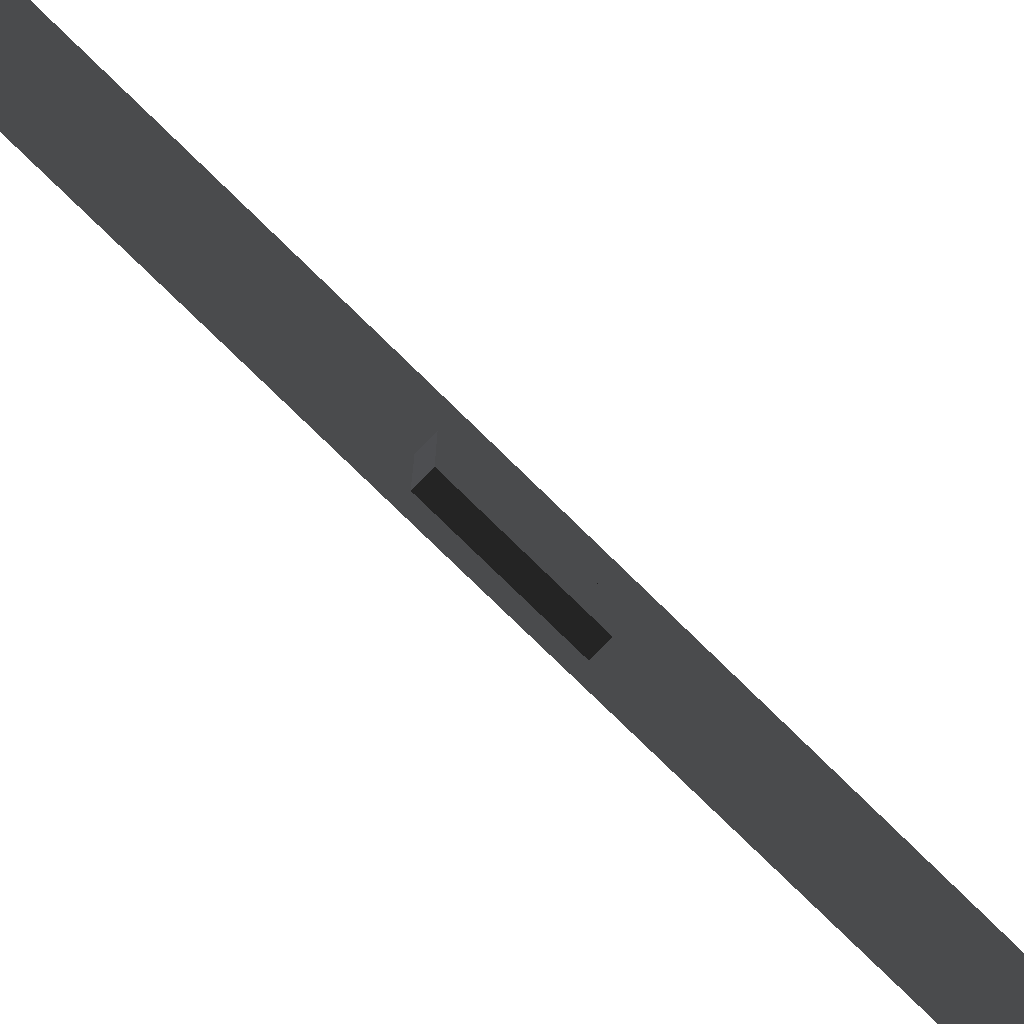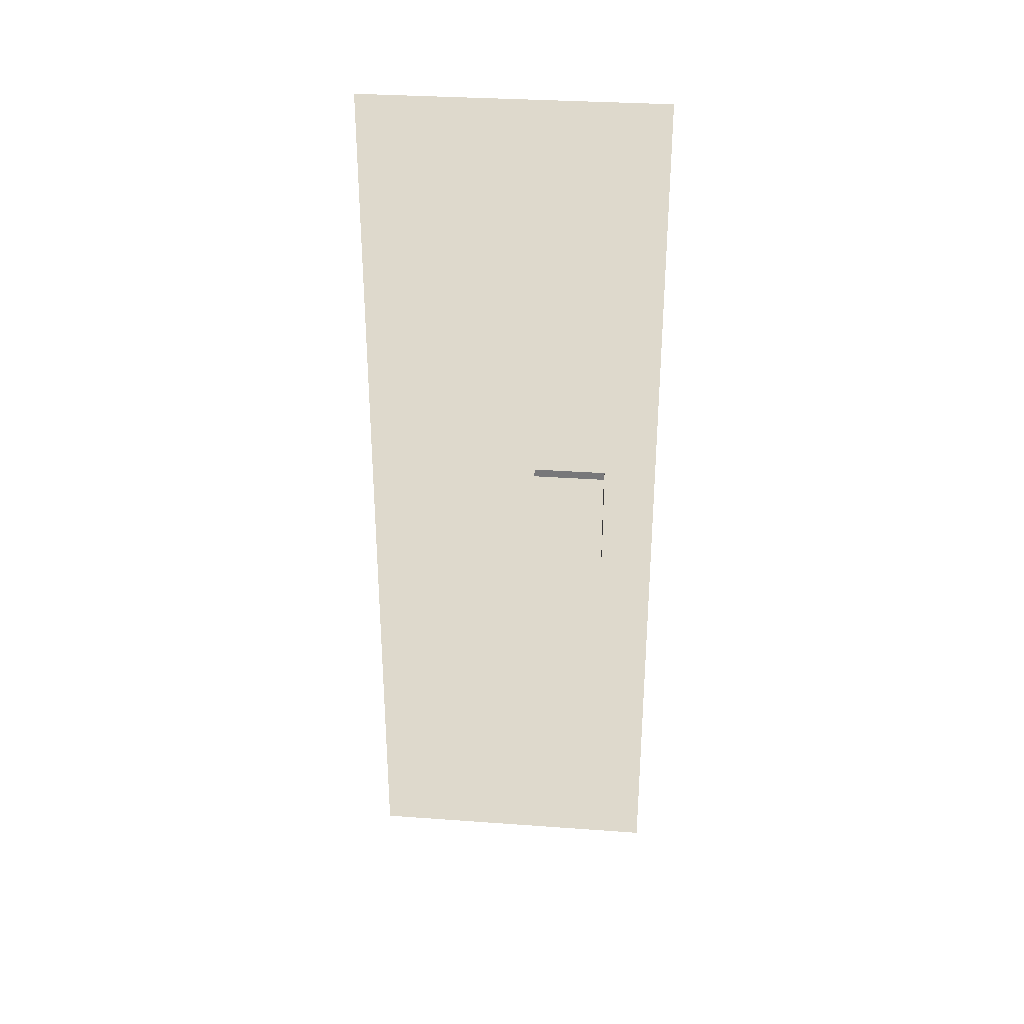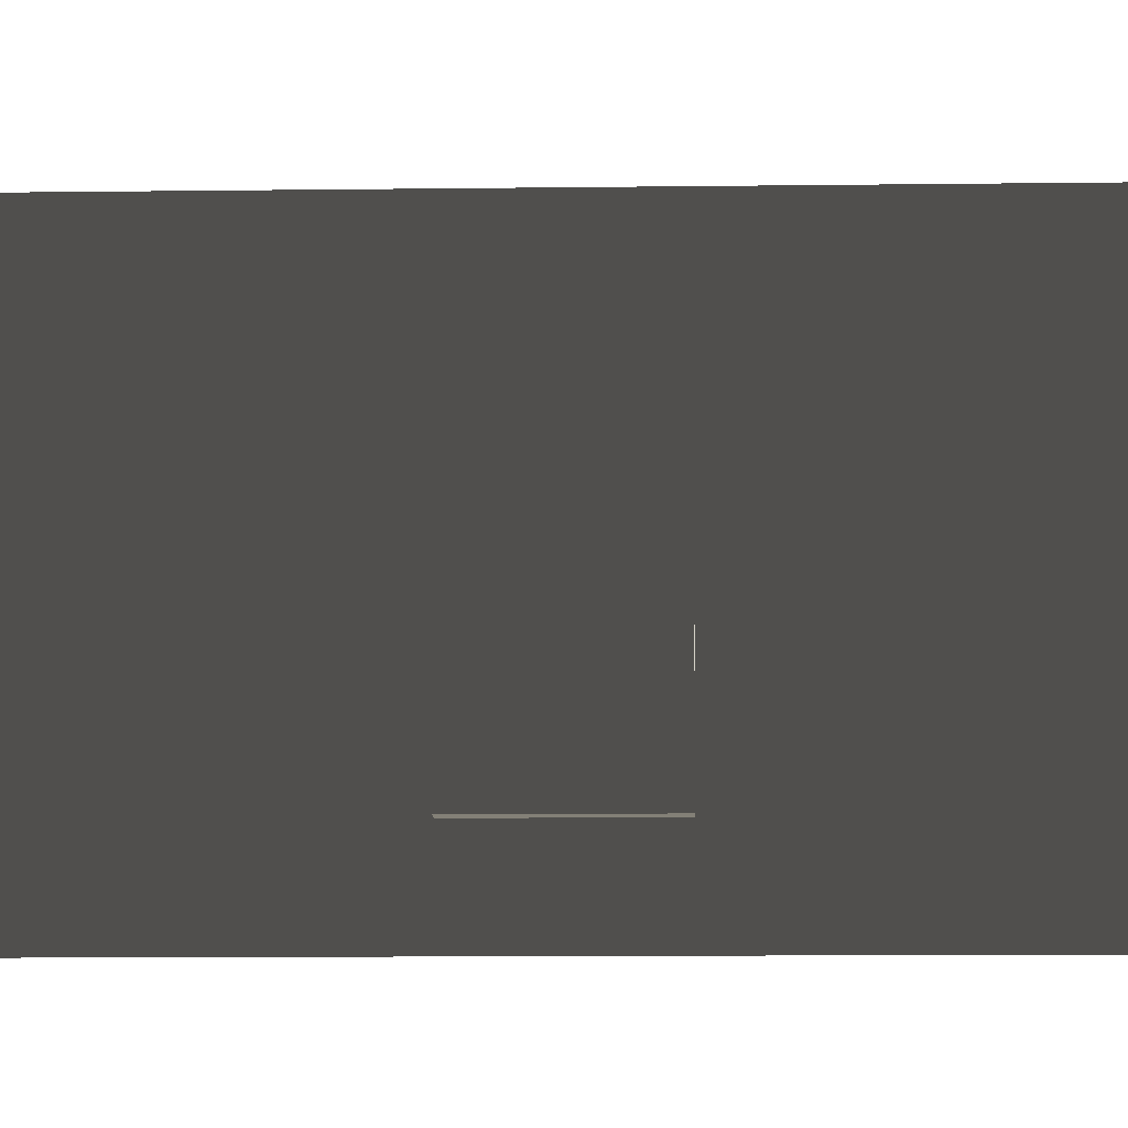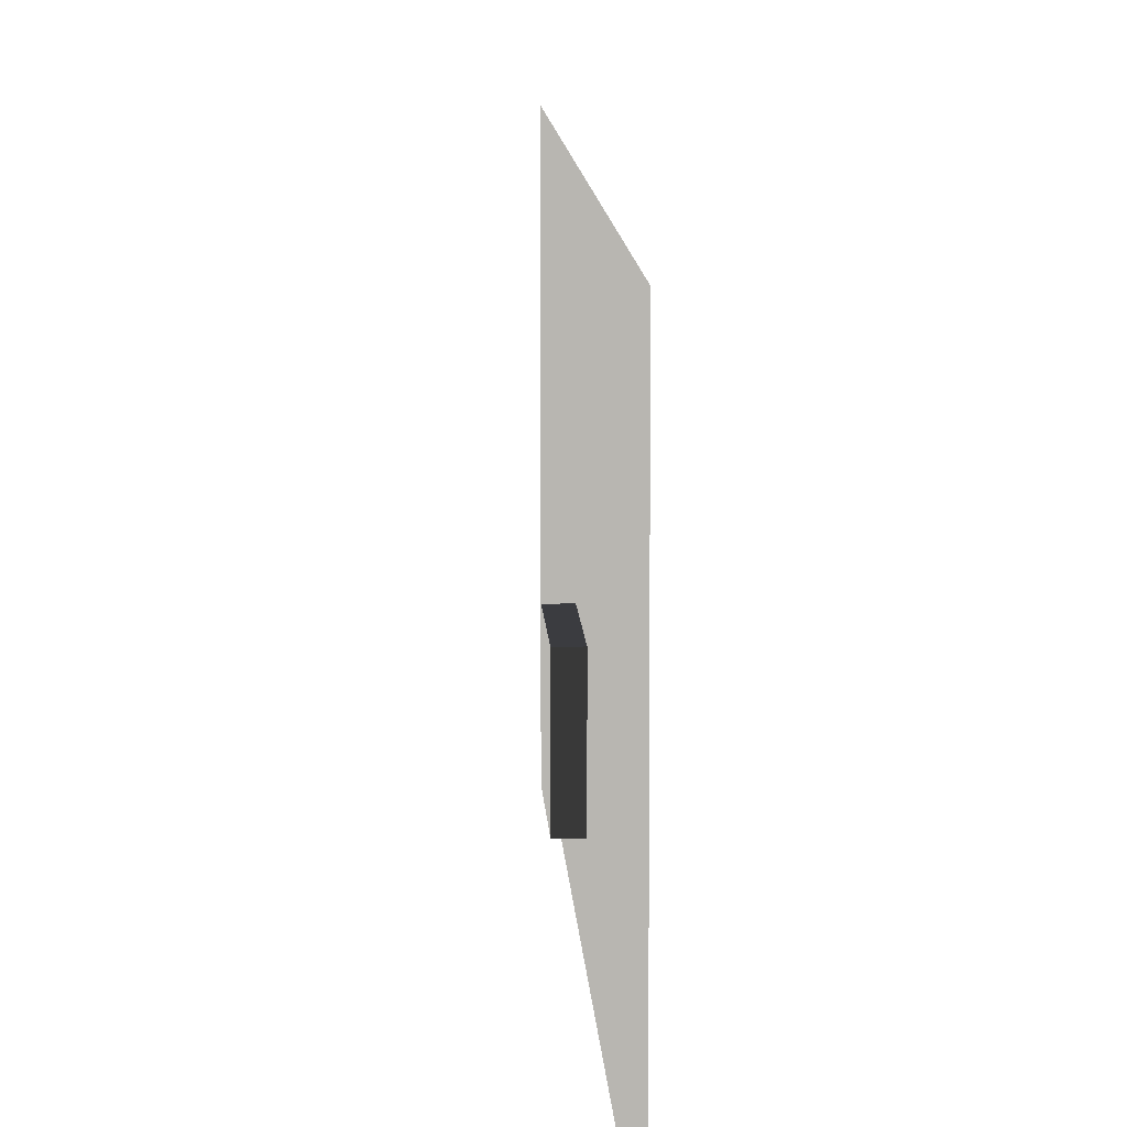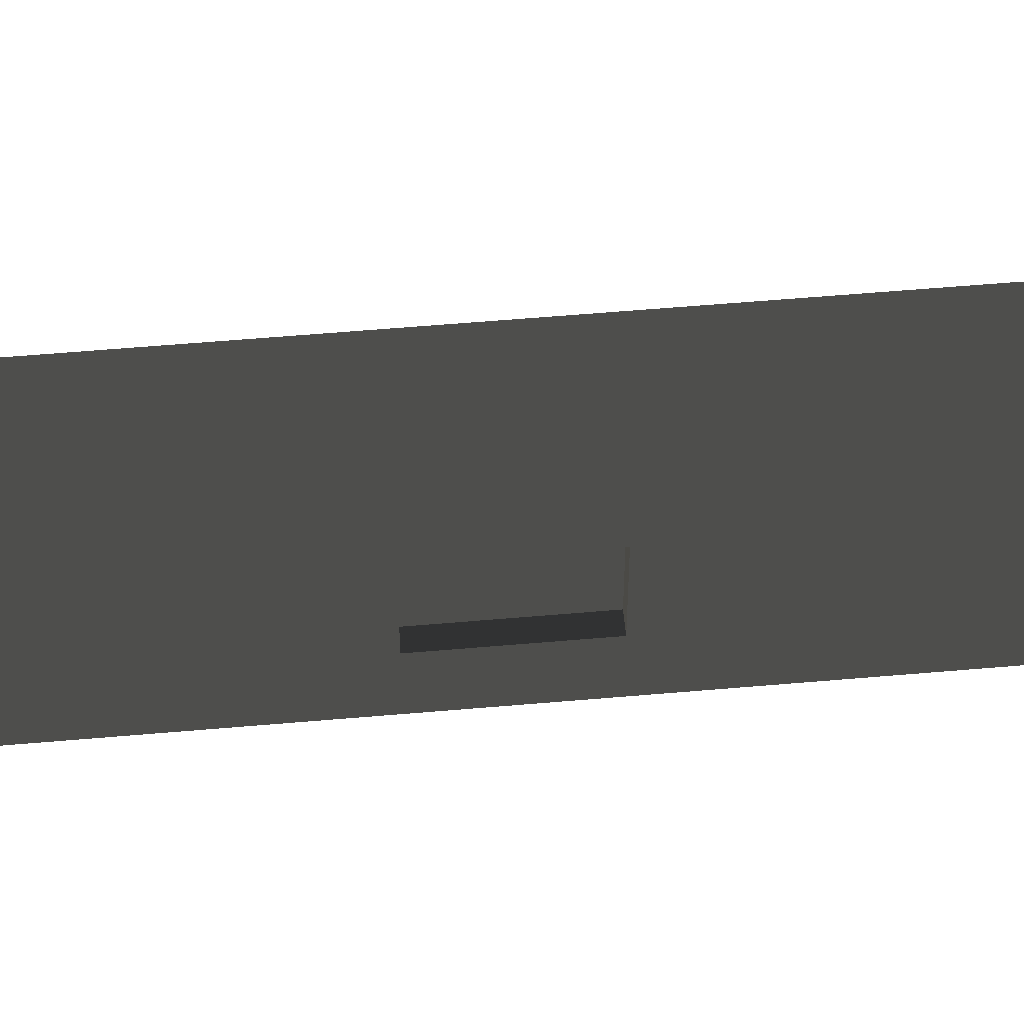
<metadata>
{"format":"obj","ext":"obj","renderer":"f3d","projection":"perspective","resolution":1024,"background":"white","views":[{"elev":-77.6,"azim":-134.4,"up":"+Y"},{"elev":32.0,"azim":-84.2,"up":"+Z"},{"elev":-9.1,"azim":-87.8,"up":"+Y"},{"elev":8.8,"azim":-2.3,"up":"+Y"},{"elev":57.1,"azim":84.8,"up":"+Y"}]}
</metadata>
<code>
v -9.383e-06 -5.748e-21 -4.694e-05
v 1.438e-05 -157.5 157.5
v 1.438e-05 3.755e-05 157.5
v -9.383e-06 -157.5 -4.694e-05
v -7.232 -129.7 262.5
v -7.232 -91.24 210
v -7.232 -129.7 210
v -7.232 -91.24 262.5
v 2.397e-05 -91.24 262.5
v -7.232 -129.7 262.5
v 2.397e-05 -129.7 262.5
v -7.232 -91.24 262.5
v 2.397e-05 -129.7 262.5
v -7.232 -129.7 210
v 9.789e-06 -129.7 210
v -7.232 -129.7 262.5
v 9.789e-06 -129.7 210
v -7.232 -91.24 210
v 9.789e-06 -91.24 210
v -7.232 -129.7 210
v 9.789e-06 -91.24 210
v -7.232 -91.24 262.5
v 2.397e-05 -91.24 262.5
v -7.232 -91.24 210
v 1.938e-05 -3.755e-05 315
v 4.314e-05 -157.5 472.4
v 4.314e-05 5.632e-05 472.4
v 1.938e-05 -157.5 315
v 9.789e-06 -129.7 210
v 1.438e-05 3.755e-05 157.5
v 1.438e-05 -157.5 157.5
v 1.938e-05 -157.5 315
v 9.789e-06 -91.24 210
v 2.397e-05 -129.7 262.5
v 2.397e-05 -91.24 262.5
v 1.938e-05 -3.755e-05 315
g B3_BricksWall3X_7558_64
f 1 3 2
f 2 4 1
f 5 7 6
f 6 8 5
f 9 11 10
f 10 12 9
f 13 15 14
f 14 16 13
f 17 19 18
f 18 20 17
f 21 23 22
f 22 24 21
f 25 27 26
f 26 28 25
f 29 31 30
f 32 31 29
f 30 33 29
f 29 34 32
f 35 33 30
f 32 34 35
f 30 36 35
f 35 36 32

</code>
